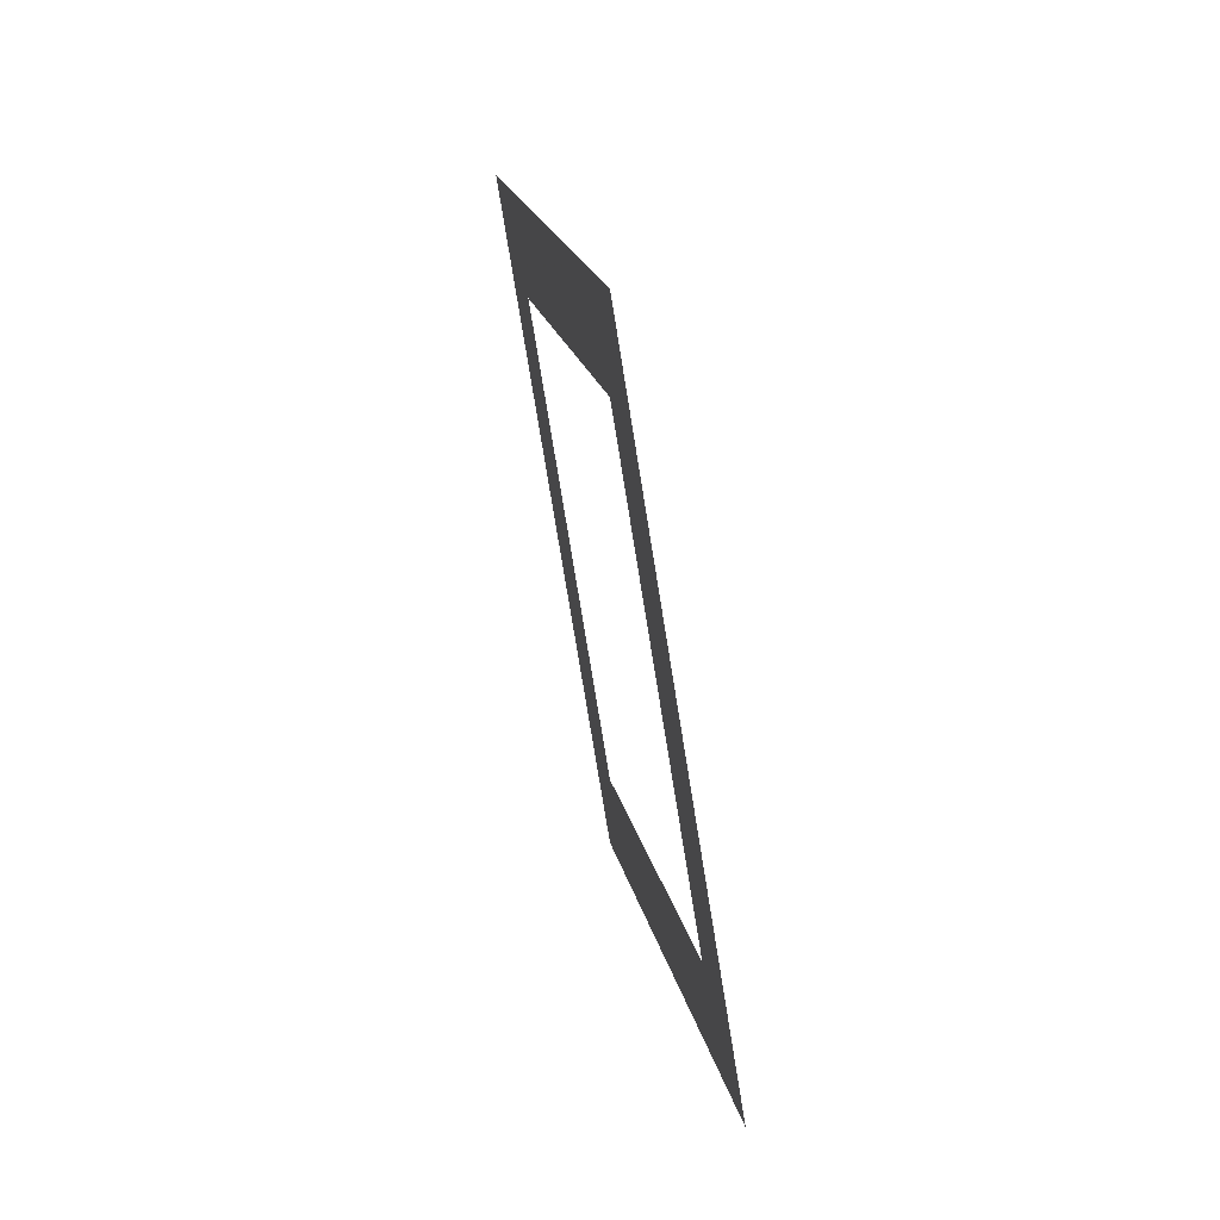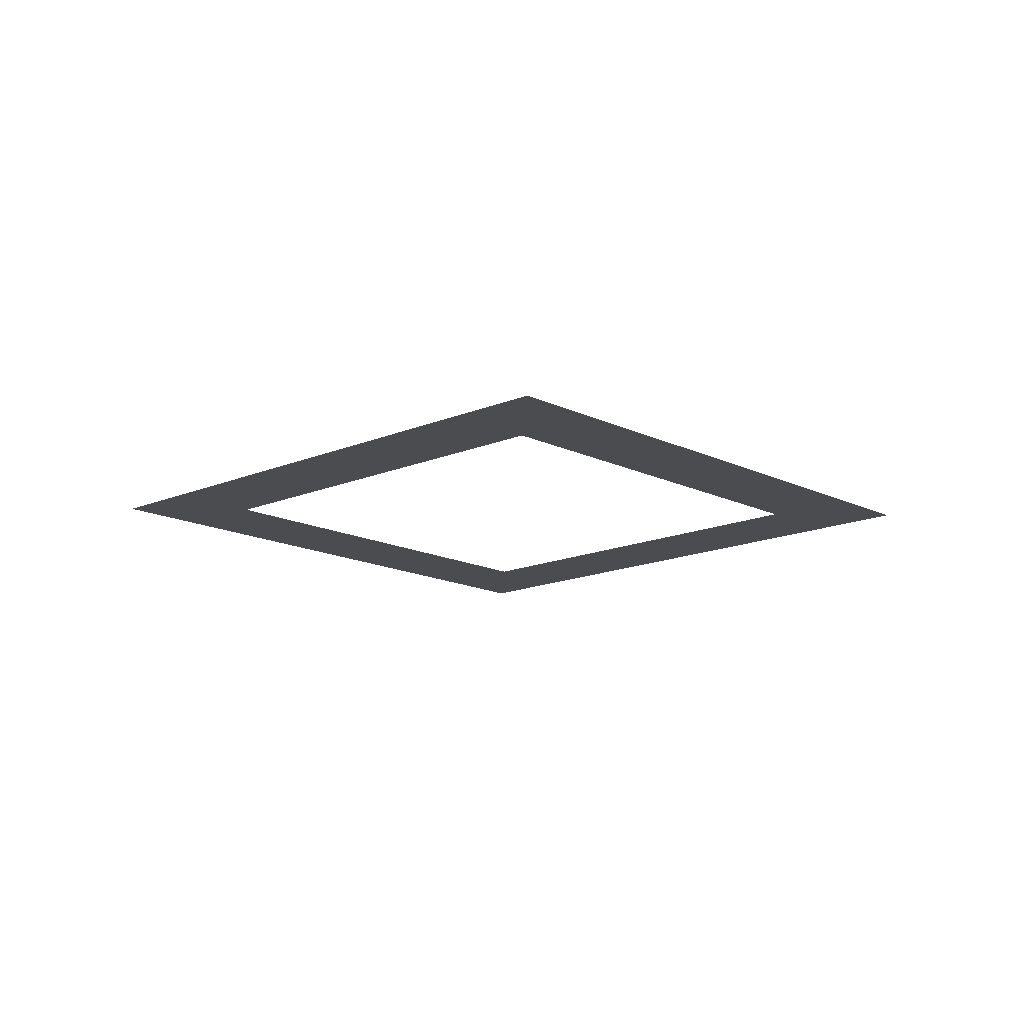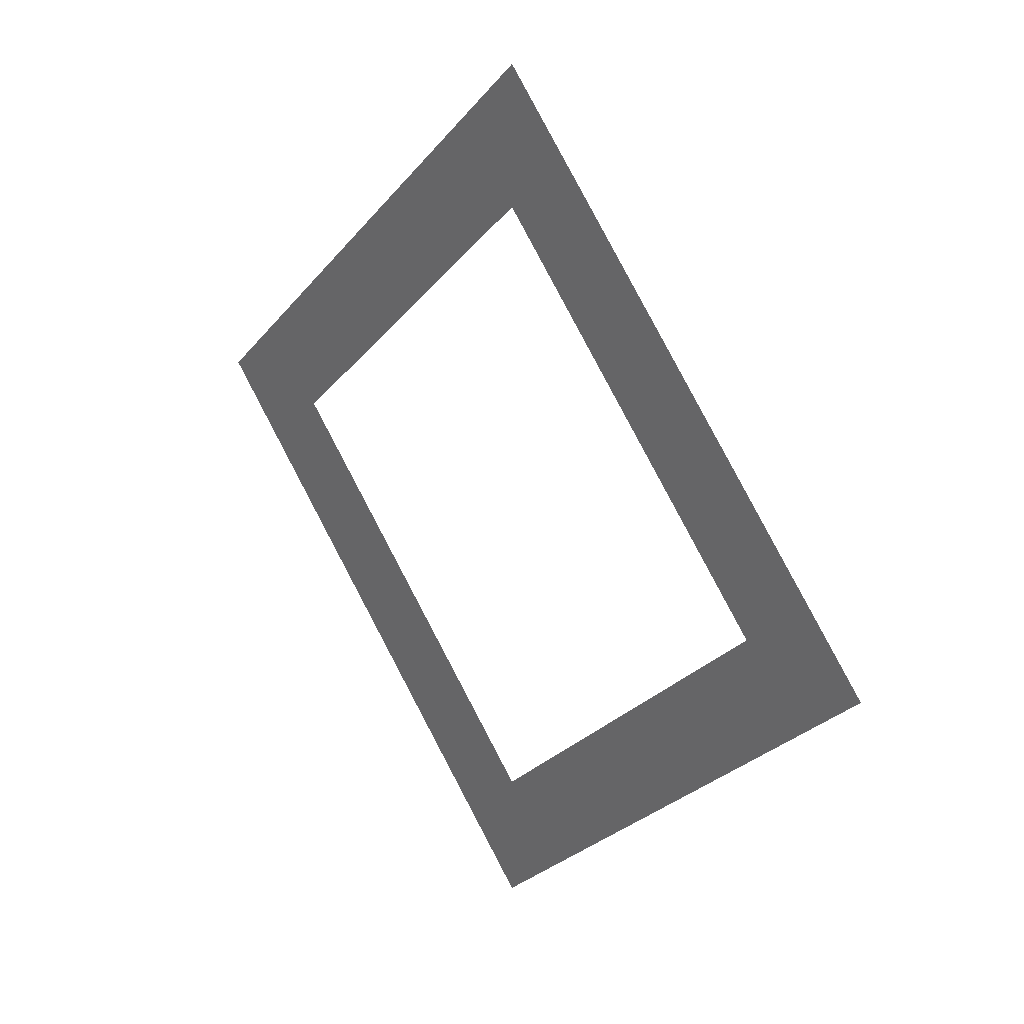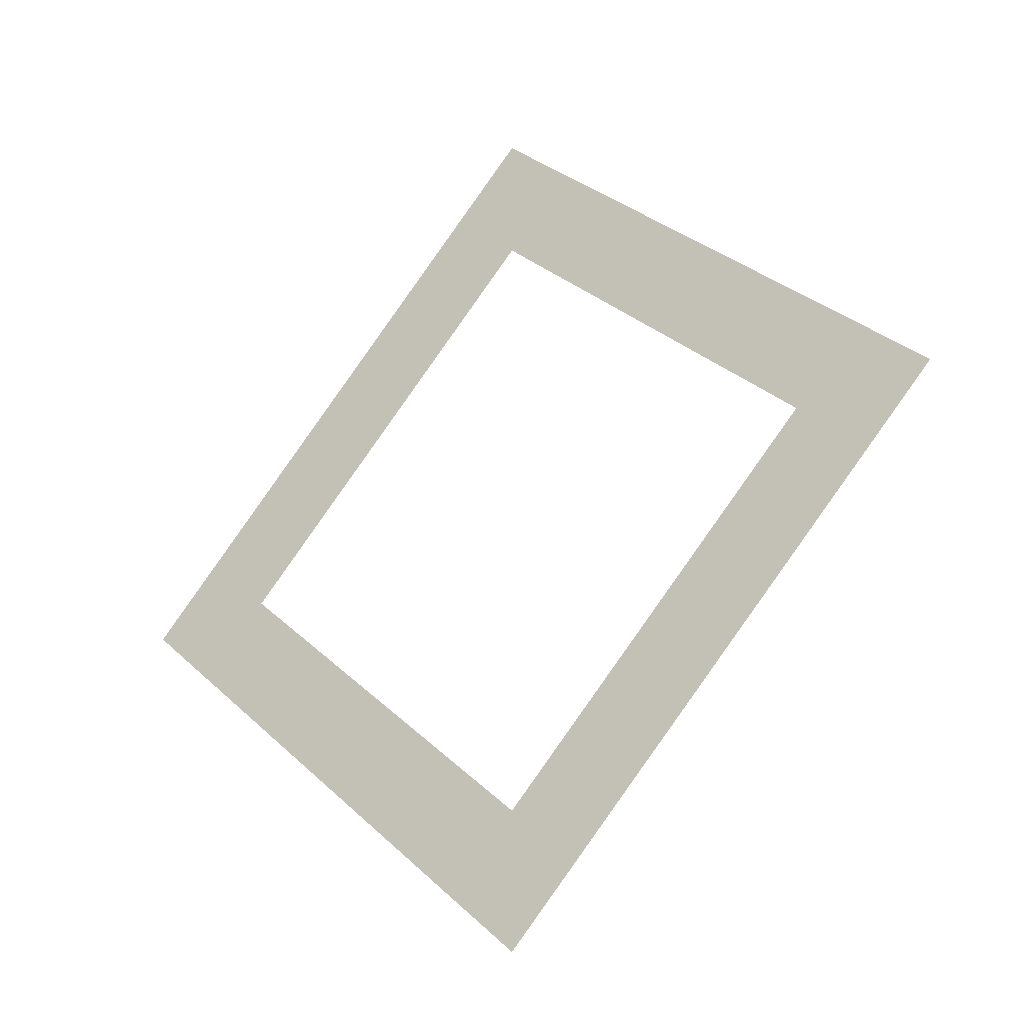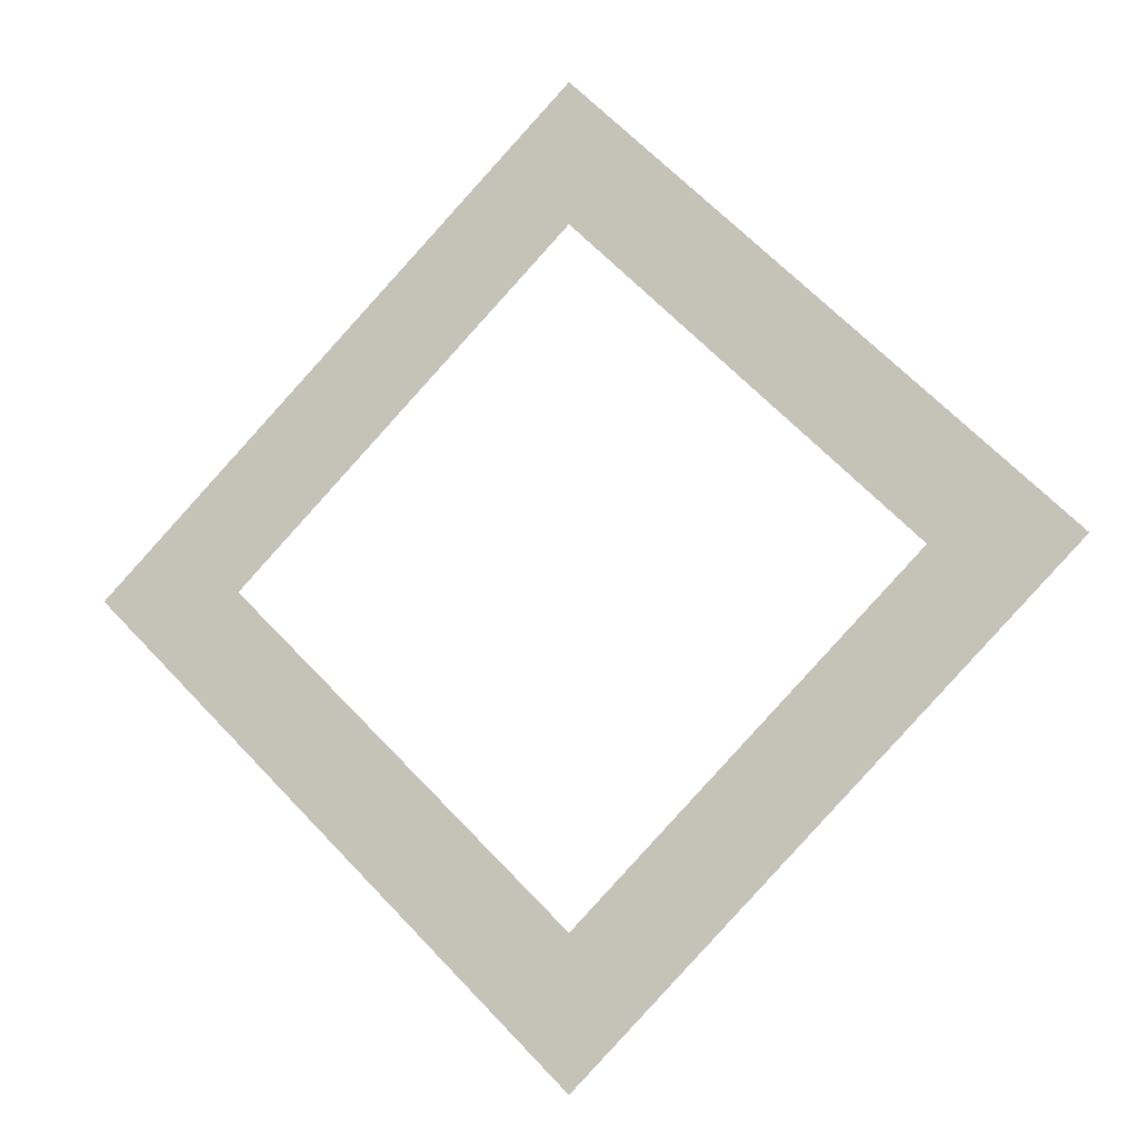
<metadata>
{"format":"obj","ext":"obj","renderer":"f3d","projection":"perspective","resolution":1024,"background":"white","views":[{"elev":60.9,"azim":-102.9,"up":"+Y"},{"elev":-14.7,"azim":88.1,"up":"+Z"},{"elev":28.6,"azim":-131.2,"up":"+Y"},{"elev":-31.2,"azim":35.2,"up":"+Y"},{"elev":-12.2,"azim":18.4,"up":"+Y"}]}
</metadata>
<code>
v 0 0.425 -0.5
v 0 0.35 -0.5
v 0.25 0.6 -0.5
v 0.175 0.6 -0.5
v 0.175 0.6 -0.5
v 0.25 0.6 -0.5
v 0 0.85 -0.5
v 0 0.775 -0.5
v -0.25 0.6 -0.5
v 0 0.35 -0.5
v 0 0.425 -0.5
v -0.175 0.6 -0.5
v 0 0.85 -0.5
v -0.25 0.6 -0.5
v -0.175 0.6 -0.5
v 0 0.775 -0.5
g mesh7464022
f 1 3 2
f 3 1 4
f 5 7 6
f 7 5 8
f 9 11 10
f 11 9 12
f 13 15 14
f 15 13 16

</code>
